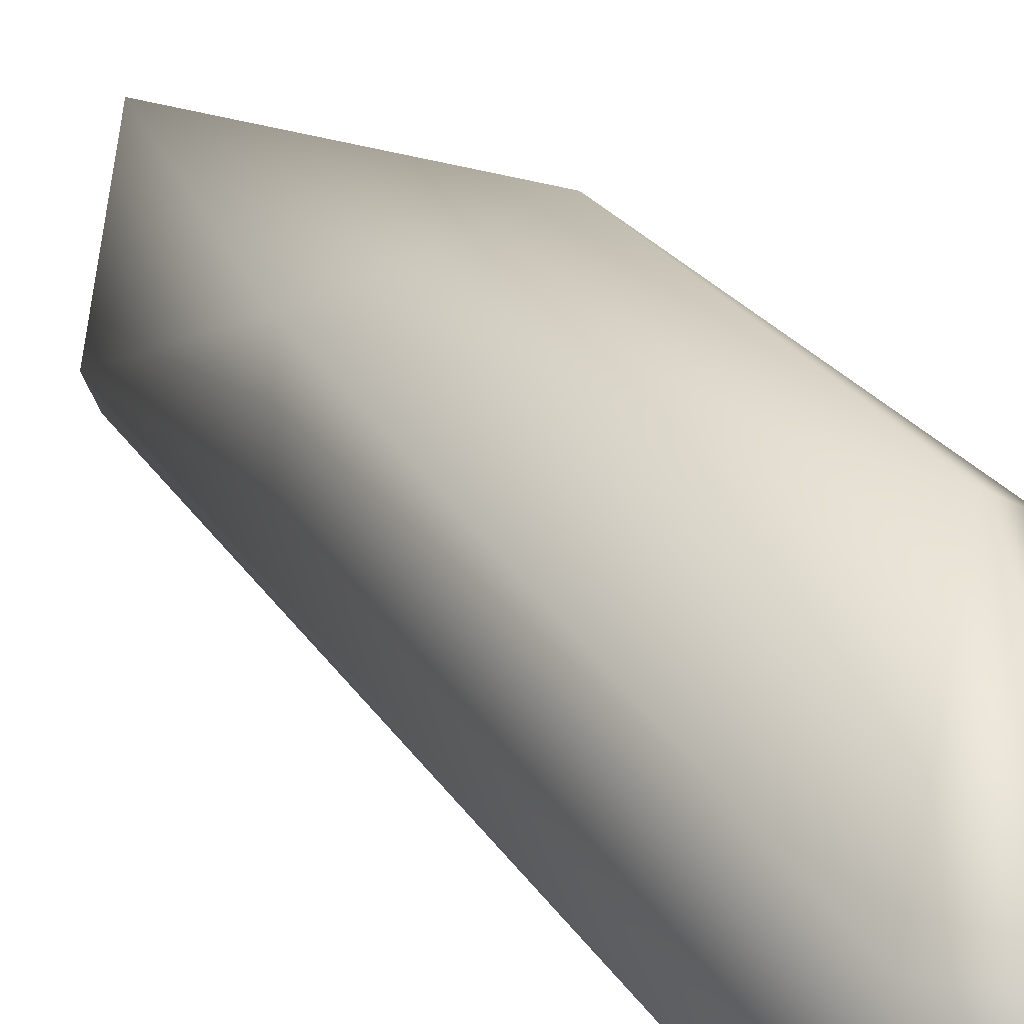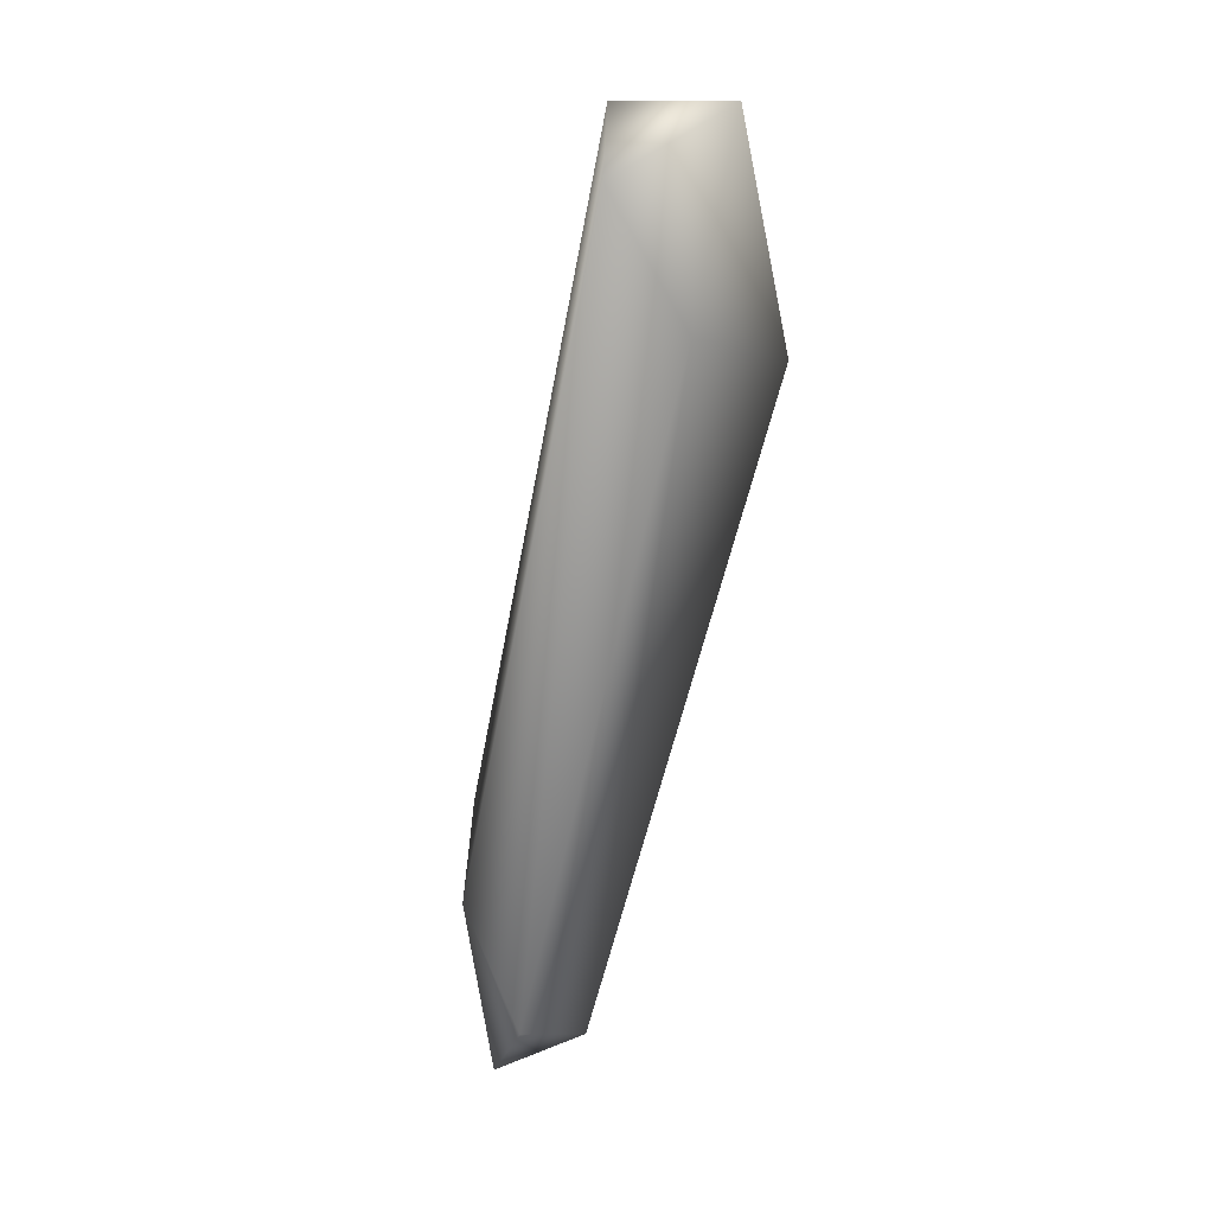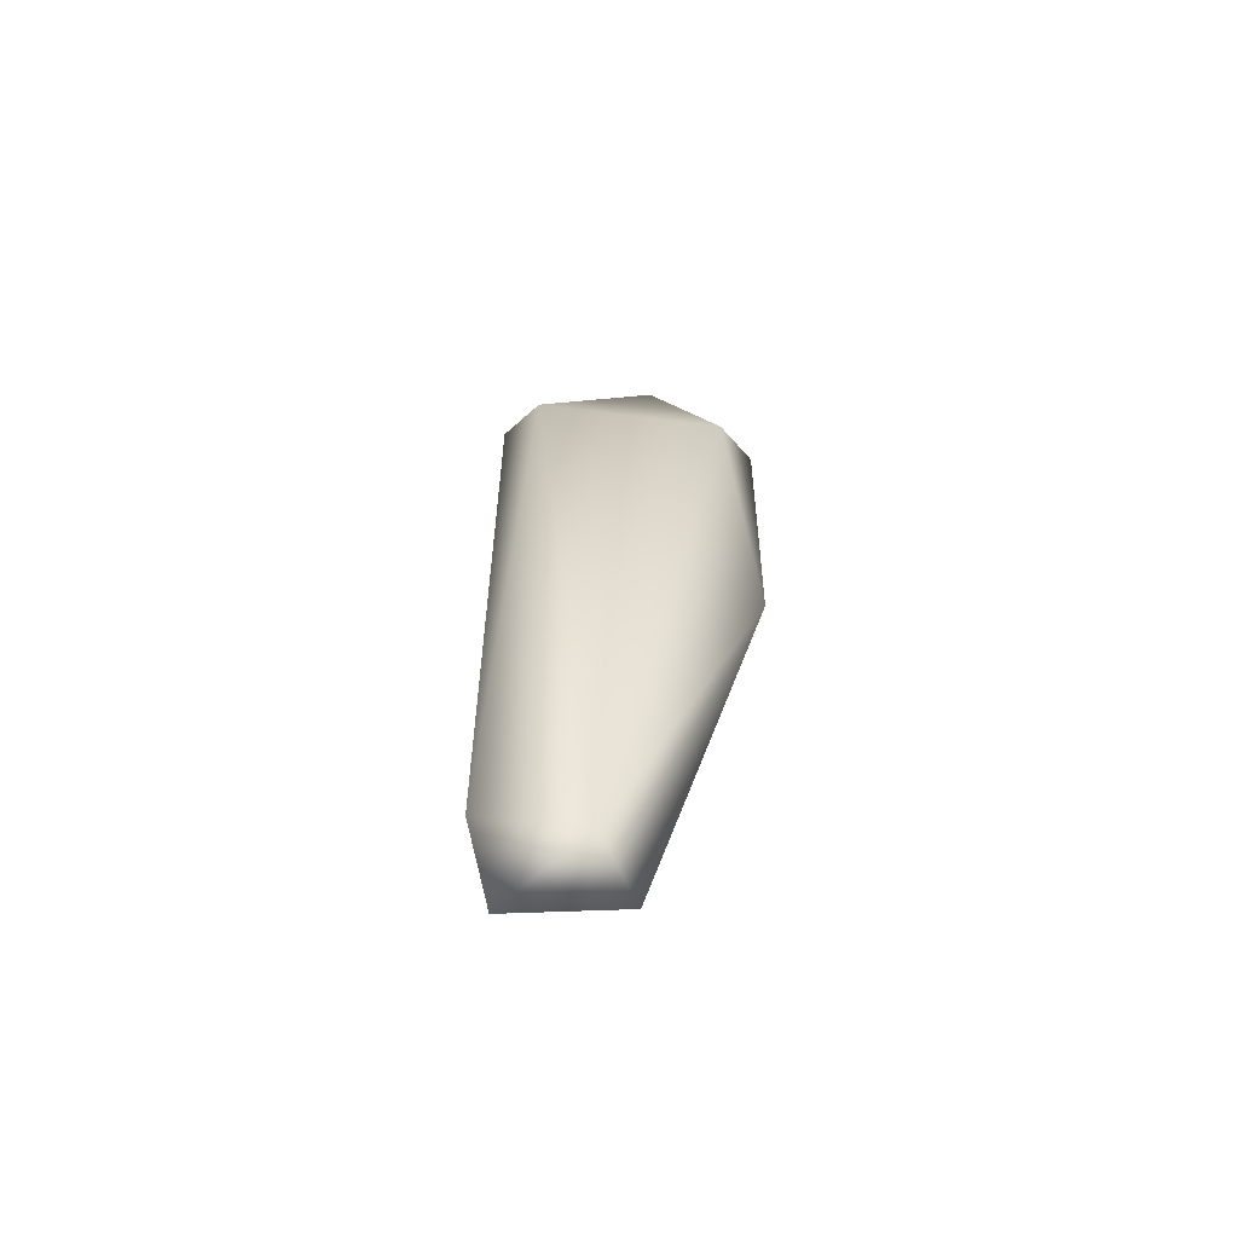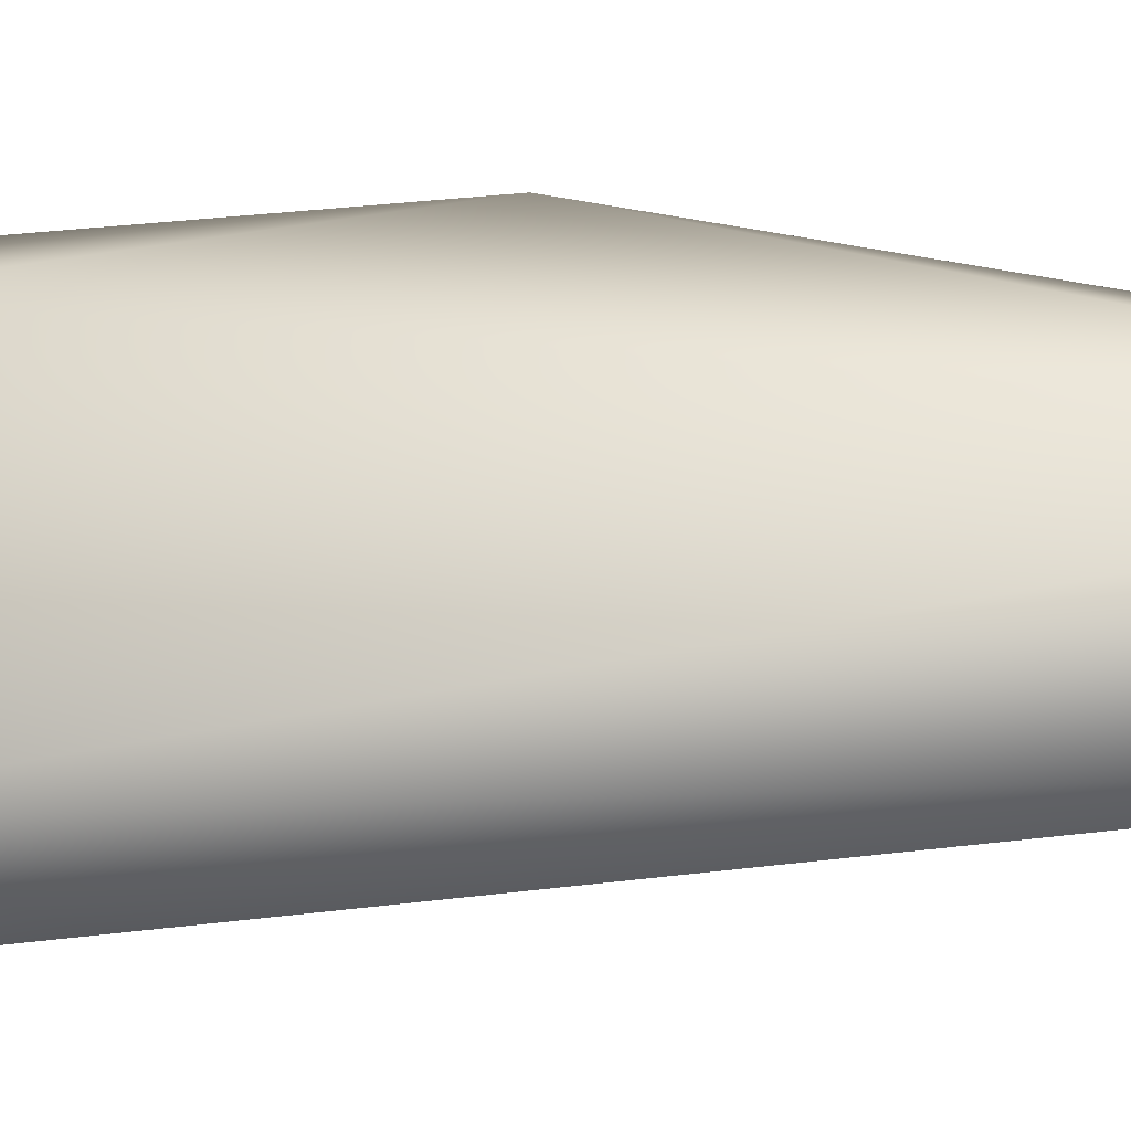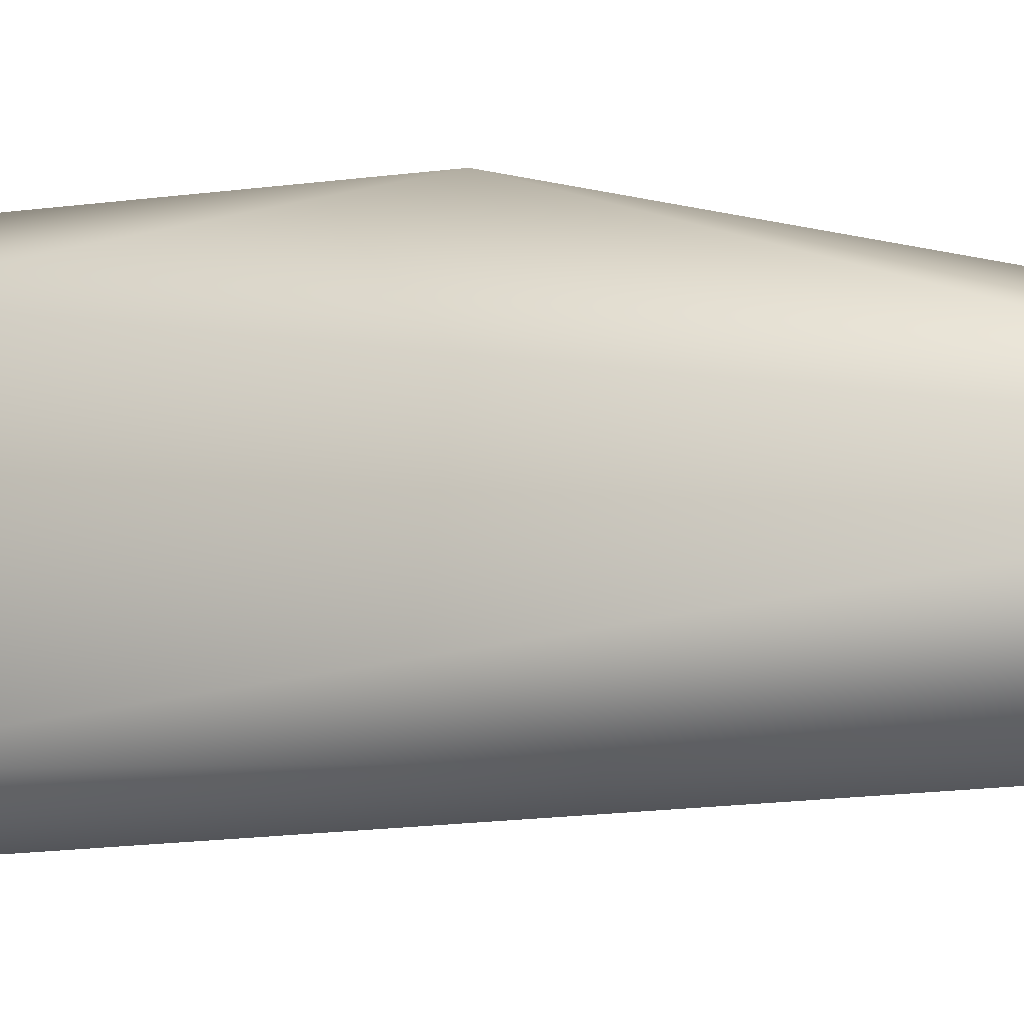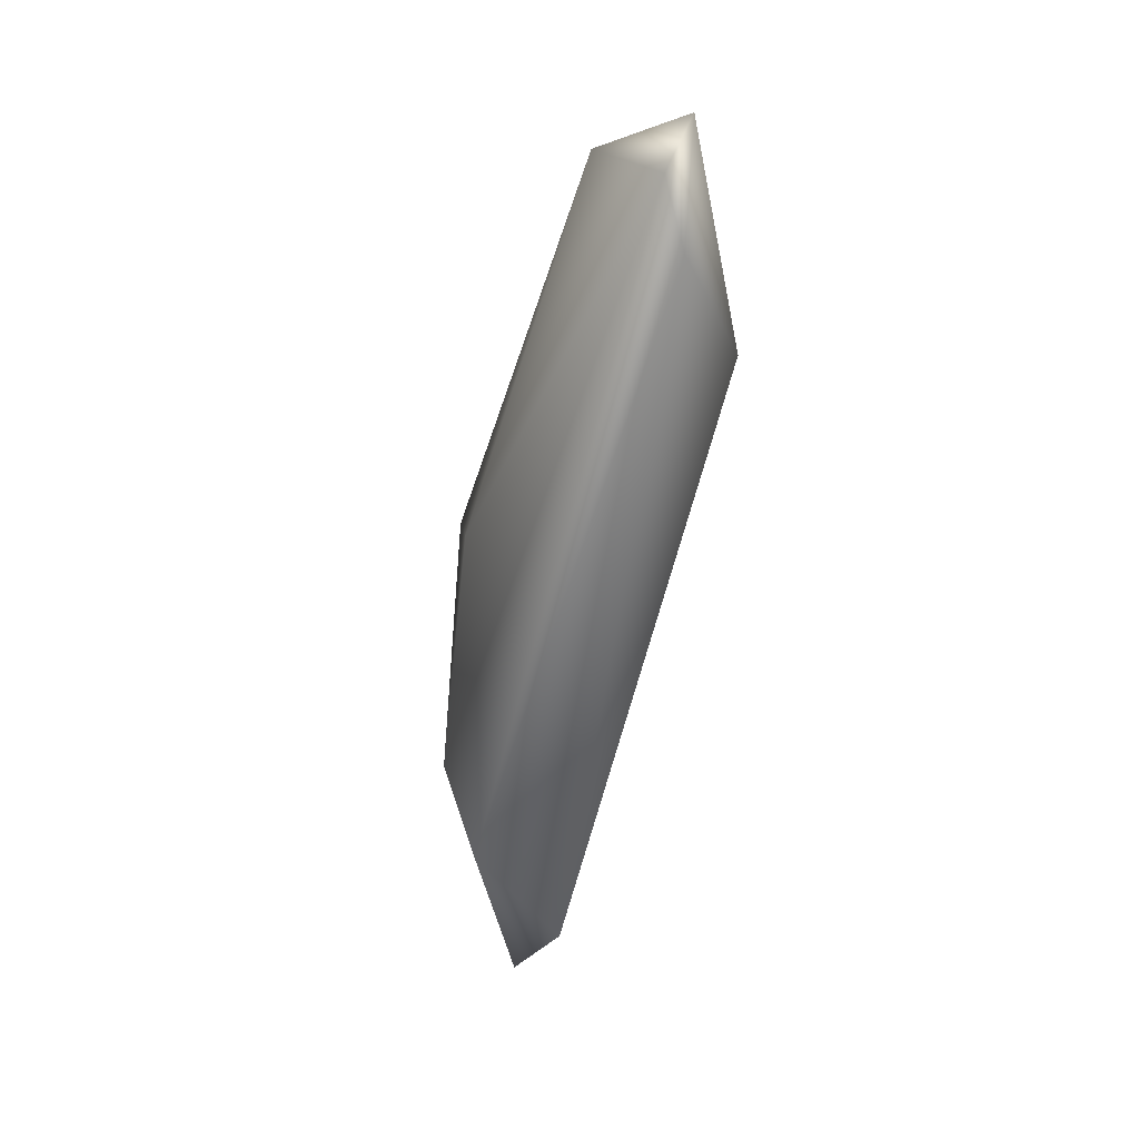
<metadata>
{"format":"obj","ext":"obj","renderer":"f3d","projection":"perspective","resolution":1024,"background":"white","views":[{"elev":24.5,"azim":-12.3,"up":"+Y"},{"elev":19.6,"azim":28.3,"up":"+Z"},{"elev":-72.6,"azim":84.1,"up":"+Z"},{"elev":-18.3,"azim":113.6,"up":"+Y"},{"elev":-7.5,"azim":125.1,"up":"+Y"},{"elev":37.6,"azim":-12.8,"up":"+Z"}]}
</metadata>
<code>
v 8.801 1.218 34.21
v 4.263 -8.125 34.88
v 2.117 1.982 31.98
v -6.397 1.429 -32.65
v -5.983 -6.804 -35.96
v -1.126 -1.504 -34.31
v 5.115 -10.3 30.4
v 9.837 -7.612 20.92
v -2.582 -8.686 -30.97
v -8.791 -6.134 -23.23
v 5.115 -10.3 30.4
v -2.582 -8.686 -30.97
v -8.791 -6.134 -23.23
v -2.582 -8.686 -30.97
v -5.983 -6.804 -35.96
v -6.397 1.429 -32.65
v -6.817 6.514 -0.1617
v -10.24 -1.907 -16.97
v -6.397 1.429 -32.65
v 2.004 9.379 -0.3402
v -6.817 6.514 -0.1617
v 2.004 9.379 -0.3402
v 7.273 8.981 20.76
v -6.817 6.514 -0.1617
v 2.117 1.982 31.98
v -6.817 6.514 -0.1617
v 7.273 8.981 20.76
v 8.801 1.218 34.21
v 2.117 1.982 31.98
v 7.273 8.981 20.76
v 8.801 1.218 34.21
v 7.273 8.981 20.76
v 10.45 6.096 16.77
v 2.004 9.379 -0.3402
v 10.45 6.096 16.77
v 7.273 8.981 20.76
v 2.004 9.379 -0.3402
v -1.126 -1.504 -34.31
v 10.45 6.096 16.77
v -6.397 1.429 -32.65
v -1.126 -1.504 -34.31
v 2.004 9.379 -0.3402
v 5.115 -10.3 30.4
v 4.263 -8.125 34.88
v 8.801 1.218 34.21
v 5.115 -10.3 30.4
v 8.801 1.218 34.21
v 9.837 -7.612 20.92
v 8.801 1.218 34.21
v 10.45 6.096 16.77
v 9.837 -7.612 20.92
v 10.45 6.096 16.77
v -1.126 -1.504 -34.31
v 9.837 -7.612 20.92
v -2.582 -8.686 -30.97
v 9.837 -7.612 20.92
v -1.126 -1.504 -34.31
v -2.582 -8.686 -30.97
v -1.126 -1.504 -34.31
v -5.983 -6.804 -35.96
v -8.791 -6.134 -23.23
v 4.263 -8.125 34.88
v 5.115 -10.3 30.4
v -8.791 -6.134 -23.23
v -10.24 -1.907 -16.97
v 4.263 -8.125 34.88
v -7.236 1.817 2.135
v 4.263 -8.125 34.88
v -10.24 -1.907 -16.97
v -7.236 1.817 2.135
v 2.117 1.982 31.98
v 4.263 -8.125 34.88
v -7.236 1.817 2.135
v -6.817 6.514 -0.1617
v 2.117 1.982 31.98
v -7.236 1.817 2.135
v -10.24 -1.907 -16.97
v -6.817 6.514 -0.1617
v -8.791 -6.134 -23.23
v -5.983 -6.804 -35.96
v -10.24 -1.907 -16.97
v -6.397 1.429 -32.65
v -10.24 -1.907 -16.97
v -5.983 -6.804 -35.96
g mtl_nt_2020_manne_male01_pants1
f 3 2 1
f 6 5 4
f 9 8 7
f 12 11 10
f 15 14 13
f 18 17 16
f 21 20 19
f 24 23 22
f 27 26 25
f 30 29 28
f 33 32 31
f 36 35 34
f 39 38 37
f 42 41 40
f 45 44 43
f 48 47 46
f 51 50 49
f 54 53 52
f 57 56 55
f 60 59 58
f 63 62 61
f 66 65 64
f 69 68 67
f 72 71 70
f 75 74 73
f 78 77 76
f 81 80 79
f 84 83 82

</code>
